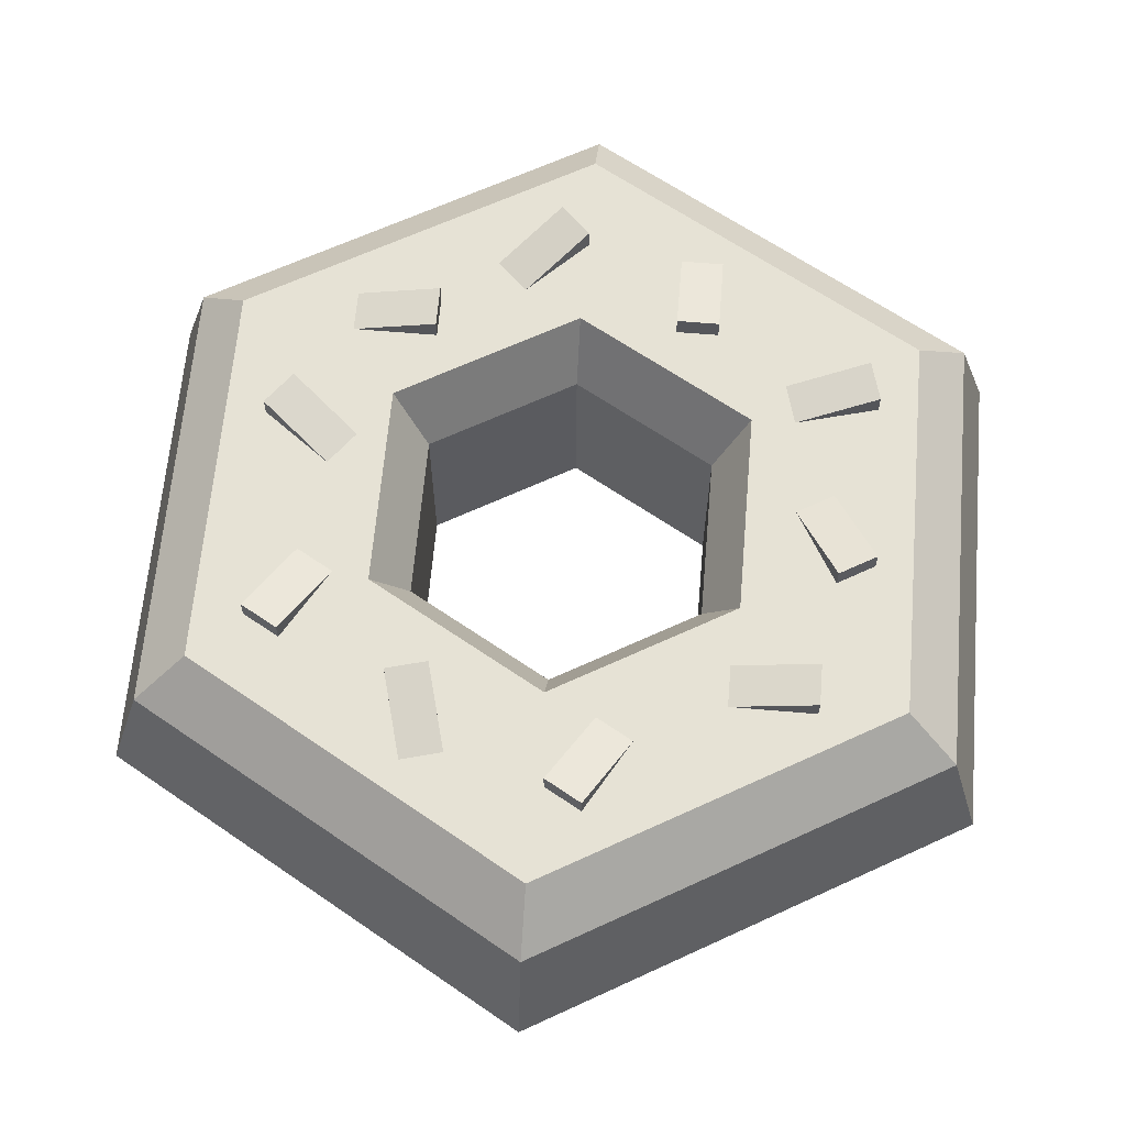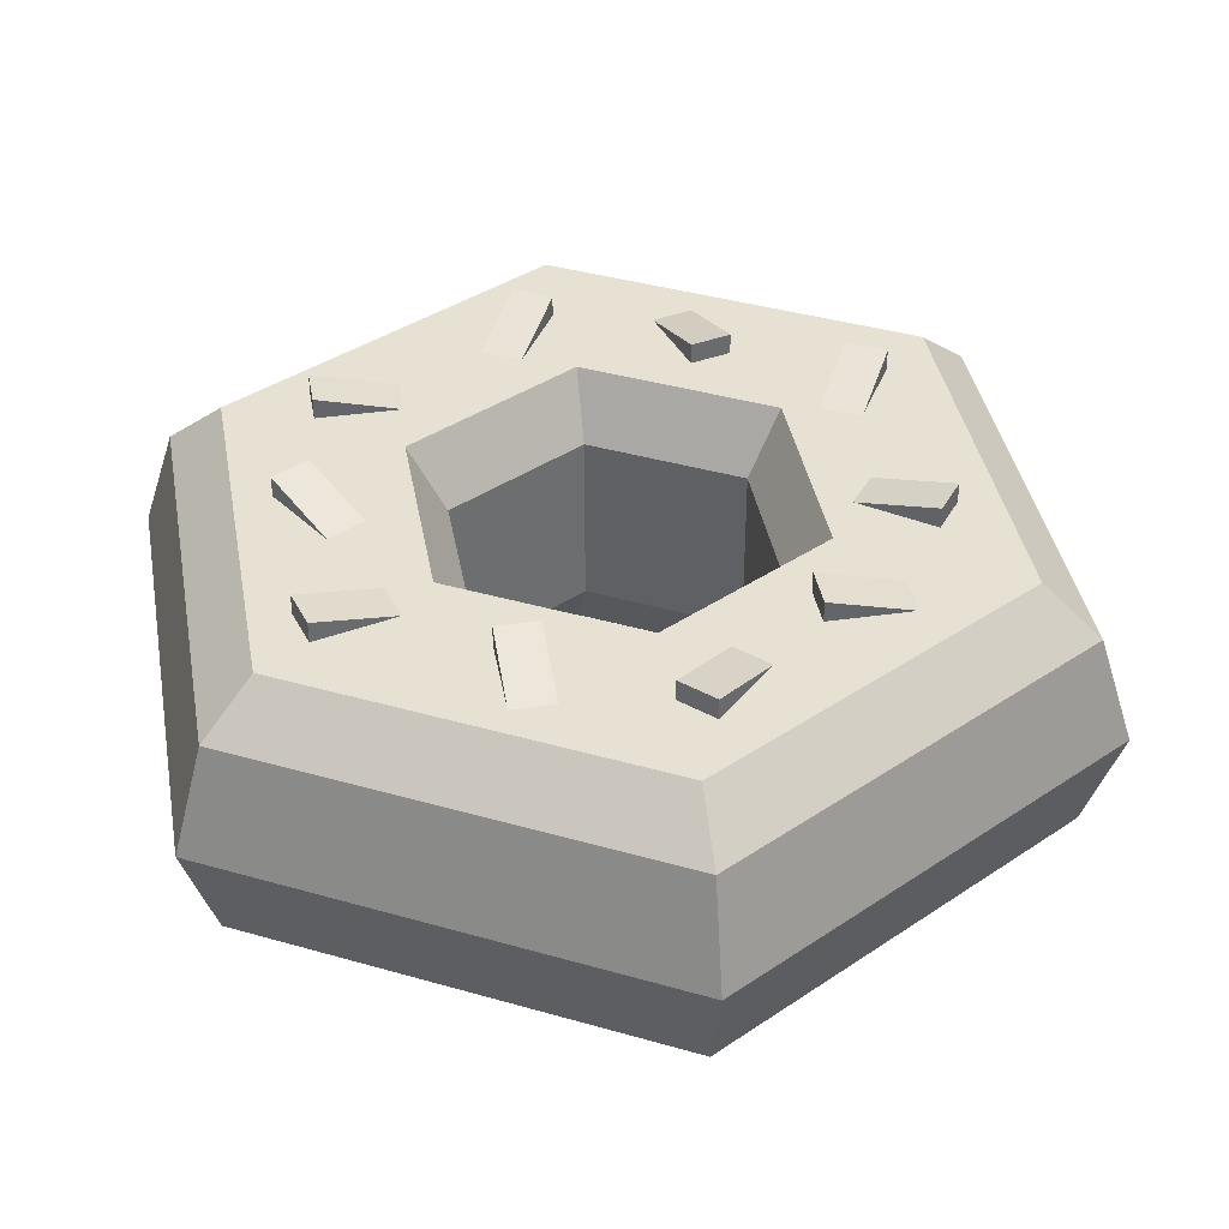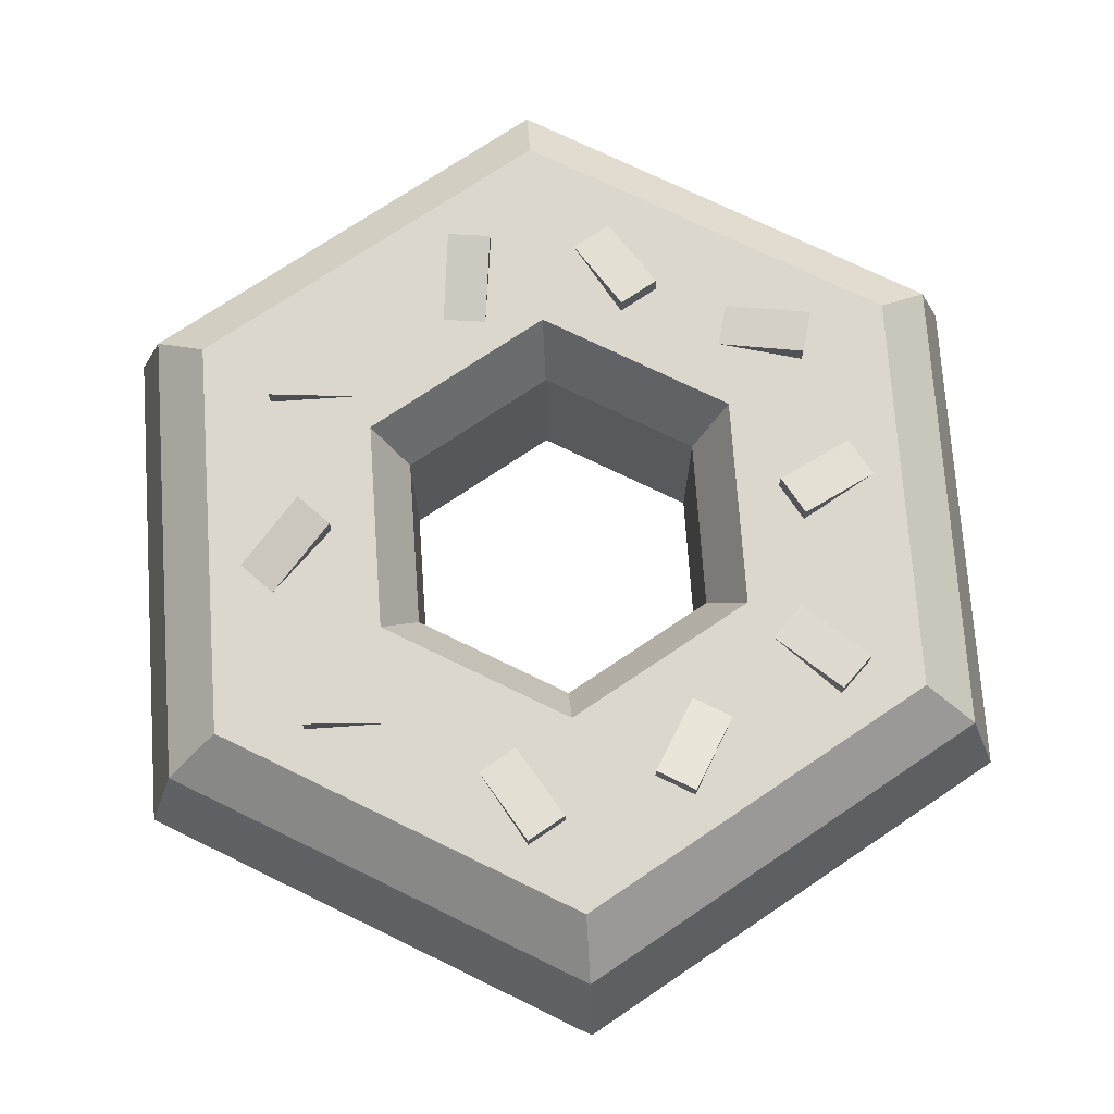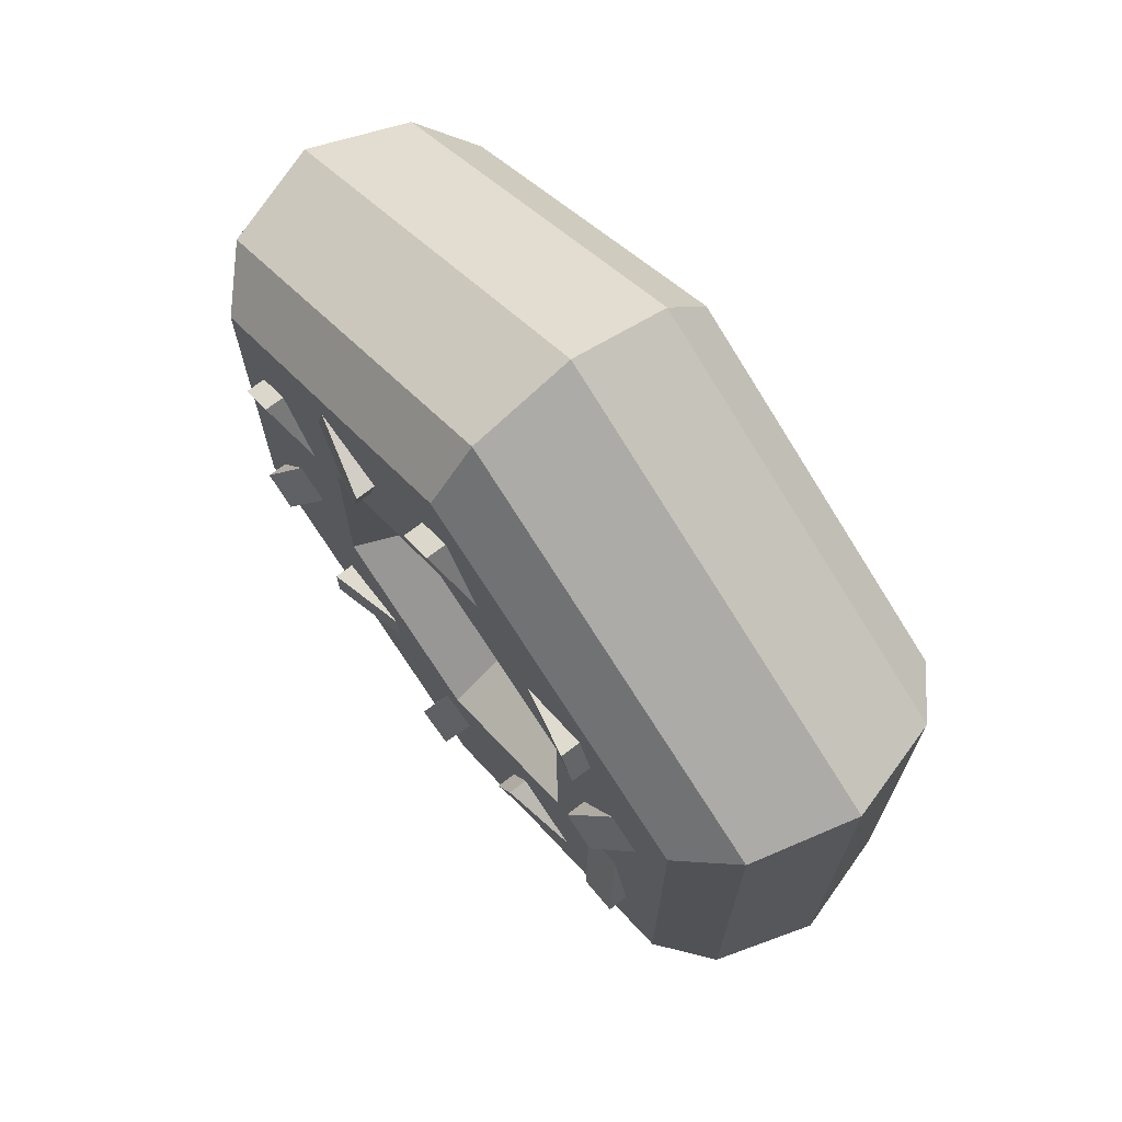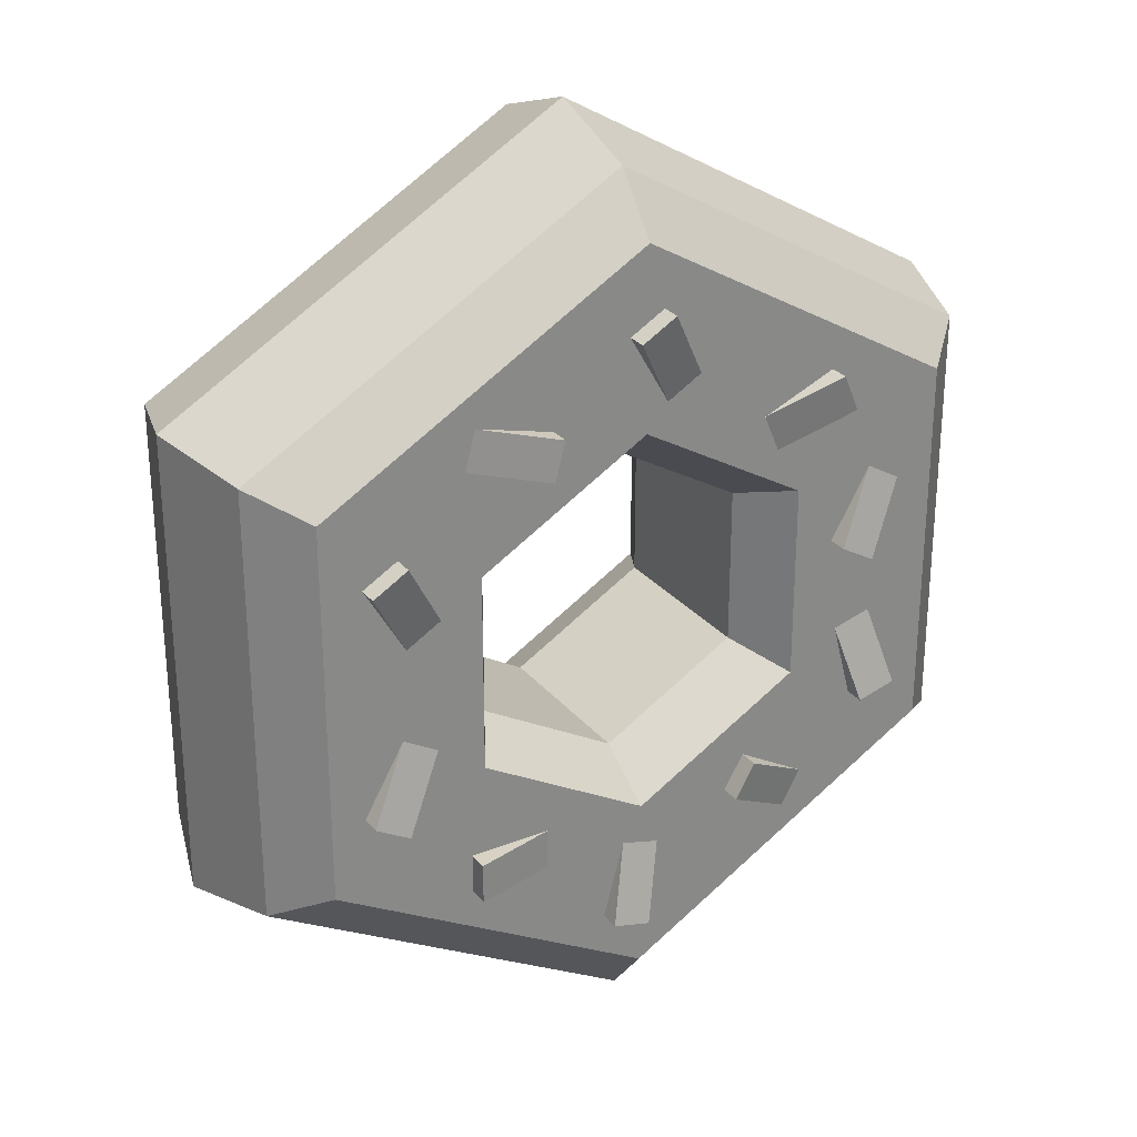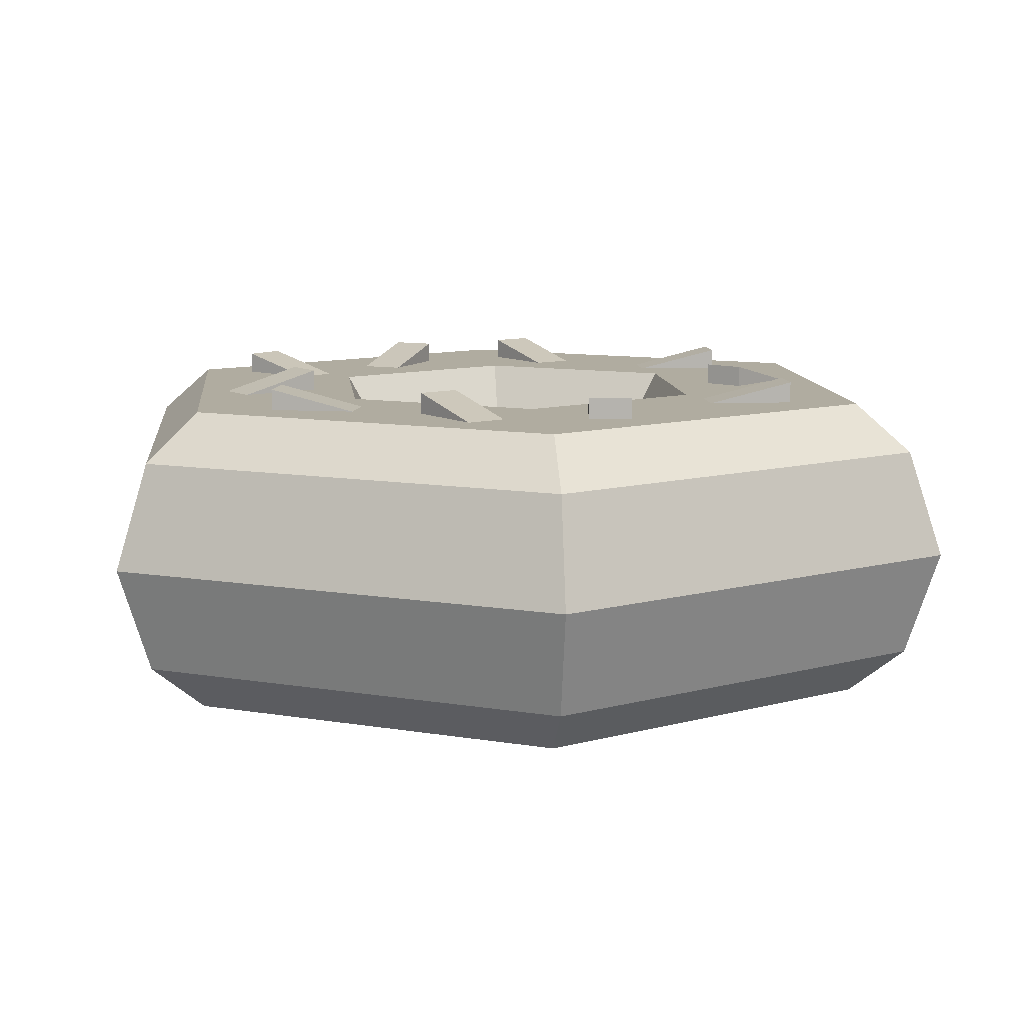
<metadata>
{"format":"obj","ext":"obj","renderer":"f3d","projection":"perspective","resolution":1024,"background":"white","views":[{"elev":63.9,"azim":64.9,"up":"+Y"},{"elev":38.9,"azim":-130.2,"up":"+Y"},{"elev":72.8,"azim":116.0,"up":"+Y"},{"elev":70.4,"azim":-127.8,"up":"+Z"},{"elev":27.7,"azim":149.2,"up":"+Z"},{"elev":9.9,"azim":-65.8,"up":"+Y"}]}
</metadata>
<code>
o donutSprinkles
v 0.04144 0.0183 -0.02392
v -0 0 -0.05953
v 0.05156 0 -0.02977
v -0 0.0183 -0.04785
v -0.09881 0 -0.05705
v -0.05156 0 -0.02977
v -0.09881 -0 0.05705
v -0 0 -0.1141
v 0.09881 0 -0.05705
v 0.05156 -0 0.02977
v -0.05156 -0 0.02977
v 0 -0 0.1141
v 0 -0 0.05953
v 0.09881 -0 0.05705
v -0.04144 0.0183 0.02392
v 0 0.0183 0.04785
v -0.04144 0.07059 0.02392
v 0 0.07059 0.04785
v -0 0.01379 -0.1311
v -0.1136 0.01379 -0.06557
v 0.1136 0.01379 -0.06557
v -0.04144 0.0183 -0.02392
v 0.04144 0.0183 0.02392
v -0.1225 0.04445 -0.07074
v -0.05903 0.05977 -0.1022
v -0 0.04445 -0.1415
v -0.1136 0.0751 -0.06557
v -0 0.0751 -0.1311
v 0.04144 0.07059 -0.02392
v -0 0.07059 -0.04785
v -0.04144 0.07059 -0.02392
v 0.04144 0.07059 0.02392
v 0.1136 0.01379 0.06557
v 0 0.01379 0.1311
v -0.1136 0.01379 0.06557
v 0.1225 0.04445 0.07074
v 0 0.04445 0.1415
v -0.1225 0.04445 0.07074
v 0.1225 0.04445 -0.07074
v -0.05903 0.05977 0.1022
v 0 0.0751 0.1311
v -0.1136 0.0751 0.06557
v 0.05903 0.05977 -0.1022
v 0.1136 0.0751 -0.06557
v -0.1181 0.05977 0
v 0.1181 0.05977 -0
v 0.1136 0.0751 0.06557
v 0.05903 0.05977 0.1022
v -0.09881 0.08889 -0.05705
v -0 0.08889 -0.1141
v -0.05156 0.08889 0.02977
v 0 0.08889 0.05953
v 0.05156 0.08889 -0.02977
v 0.05156 0.08889 0.02977
v -0.05156 0.08889 -0.02977
v -0.09881 0.08889 0.05705
v 0 0.08889 0.1141
v 0.09881 0.08889 -0.05705
v 0.09881 0.08889 0.05705
v -0 0.08889 -0.05953
v -0.0746 0.08889 0.004422
v -0.08515 0.08889 -0.03971
v -0.0868 0.08889 0.02555
v -0.07883 0.08889 -0.01614
v -0.06705 0.08889 -0.0193
v -0.06404 0.08889 0.01052
v -0.06135 0.08889 0.06519
v -0.07624 0.08889 0.03165
v -0.06612 0.08889 0.05396
v -0.04366 0.08889 0.04442
v -0.05653 0.08889 -0.0652
v -0.03889 0.08889 0.05565
v -0.01714 0.08889 0.07376
v -0.006579 0.08889 0.06766
v 0.005621 0.08889 0.08879
v 0.03231 0.08889 0.05528
v 0.02915 0.08889 0.06706
v 0.05588 0.08889 0.06159
v -0.004944 0.08889 0.09489
v 0.05272 0.08889 0.07338
v 0.07626 0.08889 0.04136
v 0.06406 0.08889 0.02023
v 0.0561 0.08889 -0.05738
v 0.0561 0.08889 -0.06958
v 0.08682 0.08889 0.03526
v 0.08871 0.08889 -0.03455
v 0.06595 0.08889 -0.01952
v 0.07815 0.08889 -0.04065
v 0.01242 0.08889 -0.09391
v 0.000638 0.08889 -0.09707
v -0.005677 0.08889 -0.0735
v -0.0293 0.08889 -0.06356
v -0.05043 0.08889 -0.07576
v -0.07336 0.08889 -0.04287
v 0.07651 0.08889 -0.01342
v 0.07462 0.08889 0.01413
v -0.0354 0.08889 -0.053
v 0.006107 0.08889 -0.07035
v 0.0317 0.08889 -0.05738
v 0.0317 0.08889 -0.06958
v -0.0746 0.09499 0.004422
v -0.06404 0.09499 0.01052
v -0.0354 0.09499 -0.053
v -0.0293 0.09499 -0.06356
v 0.07626 0.09499 0.04136
v 0.08682 0.09499 0.03526
v -0.06135 0.09499 0.06519
v -0.06612 0.09499 0.05396
v 0.07815 0.09499 -0.04065
v 0.000638 0.09499 -0.09707
v 0.01242 0.09499 -0.09391
v -0.004944 0.09499 0.09489
v 0.005621 0.09499 0.08879
v 0.08871 0.09499 -0.03455
v -0.07336 0.09499 -0.04287
v -0.08515 0.09499 -0.03971
v 0.03231 0.09499 0.05528
v 0.02915 0.09499 0.06706
v 0.0561 0.09499 -0.05738
v 0.0561 0.09499 -0.06958
f 1 2 3
f 2 1 4
f 5 6 7
f 6 5 8
f 6 8 2
f 2 8 9
f 2 9 3
f 3 9 10
f 11 7 6
f 7 11 12
f 12 11 13
f 12 13 14
f 14 13 10
f 14 10 9
f 15 13 11
f 13 15 16
f 17 16 15
f 16 17 18
f 19 5 20
f 5 19 8
f 19 9 8
f 9 19 21
f 4 6 2
f 6 4 22
f 16 10 13
f 10 16 23
f 23 3 10
f 3 23 1
f 24 25 26
f 25 24 27
f 28 26 25
f 29 4 1
f 4 29 30
f 22 17 15
f 17 22 31
f 30 22 4
f 22 30 31
f 29 23 32
f 23 29 1
f 21 14 9
f 14 21 33
f 14 34 12
f 34 14 33
f 5 35 20
f 35 5 7
f 7 34 35
f 34 7 12
f 24 19 20
f 19 24 26
f 36 34 33
f 34 36 37
f 24 35 38
f 35 24 20
f 26 21 19
f 21 26 39
f 33 39 36
f 39 33 21
f 37 35 34
f 35 37 38
f 37 40 38
f 40 37 41
f 42 38 40
f 26 43 39
f 43 26 28
f 44 39 43
f 6 15 11
f 15 6 22
f 38 45 24
f 45 38 42
f 24 45 27
f 18 23 16
f 23 18 32
f 36 46 47
f 46 36 39
f 46 39 44
f 36 48 37
f 48 36 47
f 41 37 48
f 49 28 27
f 28 49 50
f 41 48 47
f 51 18 17
f 18 51 52
f 53 32 54
f 32 53 29
f 17 55 51
f 55 17 31
f 52 32 18
f 32 52 54
f 41 56 42
f 56 41 57
f 47 58 59
f 58 47 44
f 41 59 57
f 59 41 47
f 56 27 42
f 27 56 49
f 44 43 28
f 58 28 50
f 28 58 44
f 60 31 30
f 31 60 55
f 53 30 29
f 30 53 60
f 61 62 63
f 62 61 64
f 64 61 65
f 65 61 66
f 62 49 63
f 56 63 49
f 63 56 67
f 67 56 57
f 63 67 68
f 69 66 68
f 68 67 69
f 66 69 70
f 66 70 51
f 66 51 71
f 71 65 66
f 51 70 52
f 52 70 72
f 67 57 72
f 52 72 73
f 72 57 73
f 52 73 74
f 52 74 75
f 52 75 54
f 54 75 76
f 76 75 77
f 54 76 78
f 54 78 53
f 73 57 79
f 79 57 75
f 75 57 80
f 75 80 77
f 80 57 59
f 80 59 78
f 78 59 81
f 78 81 82
f 78 82 83
f 83 53 78
f 83 82 84
f 81 59 85
f 85 59 86
f 87 84 82
f 88 84 87
f 58 84 88
f 58 88 86
f 58 86 59
f 58 89 84
f 50 89 58
f 50 90 89
f 50 91 90
f 50 92 91
f 50 93 92
f 49 93 50
f 93 49 62
f 93 62 94
f 93 94 71
f 71 94 65
f 95 85 86
f 87 96 95
f 96 87 82
f 95 96 85
f 92 60 91
f 97 60 92
f 71 55 97
f 97 55 60
f 55 71 51
f 91 60 98
f 98 60 53
f 98 53 99
f 98 99 89
f 100 89 99
f 84 89 100
f 99 53 83
f 44 47 46
f 27 45 42
f 42 40 41
f 28 25 27
f 101 66 61
f 66 101 102
f 92 103 97
f 103 92 104
f 103 71 97
f 103 93 71
f 93 103 104
f 104 92 93
f 61 63 101
f 82 81 105
f 102 68 66
f 96 106 85
f 106 81 85
f 81 106 105
f 107 67 72
f 107 70 108
f 70 107 72
f 108 70 69
f 105 96 82
f 96 105 106
f 108 67 107
f 67 108 69
f 68 101 63
f 101 68 102
f 88 87 109
f 110 89 90
f 89 110 111
f 112 74 73
f 74 112 113
f 73 79 112
f 109 86 88
f 86 109 114
f 74 113 75
f 114 95 86
f 98 110 91
f 110 98 111
f 113 79 75
f 79 113 112
f 95 109 87
f 109 95 114
f 111 98 89
f 90 91 110
f 115 65 94
f 64 115 116
f 115 64 65
f 80 117 118
f 117 80 78
f 116 94 62
f 94 116 115
f 118 77 80
f 84 119 83
f 119 84 120
f 117 77 118
f 77 117 76
f 120 84 100
f 119 99 83
f 62 64 116
f 117 78 76
f 119 100 99
f 100 119 120

</code>
